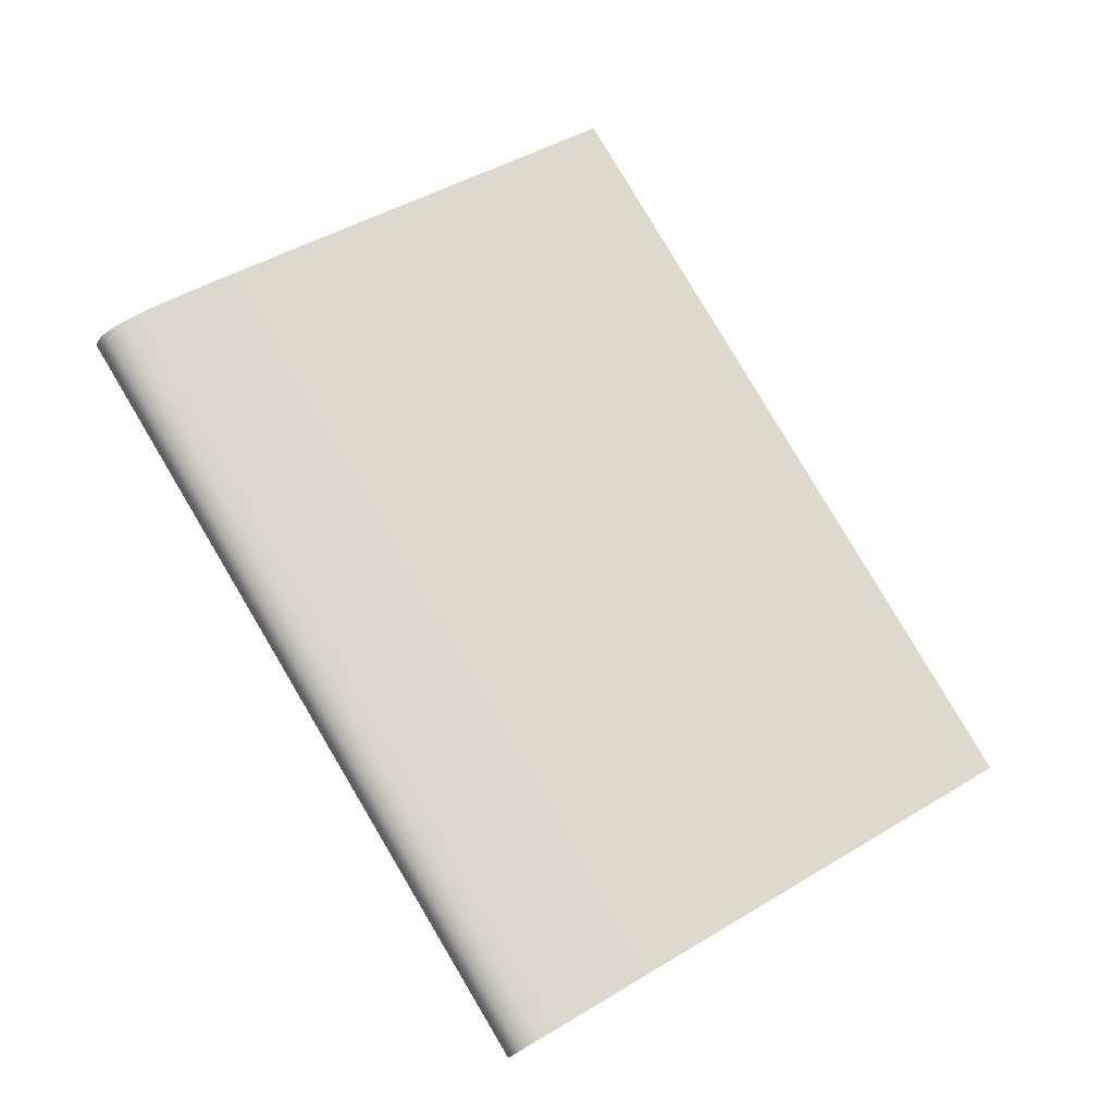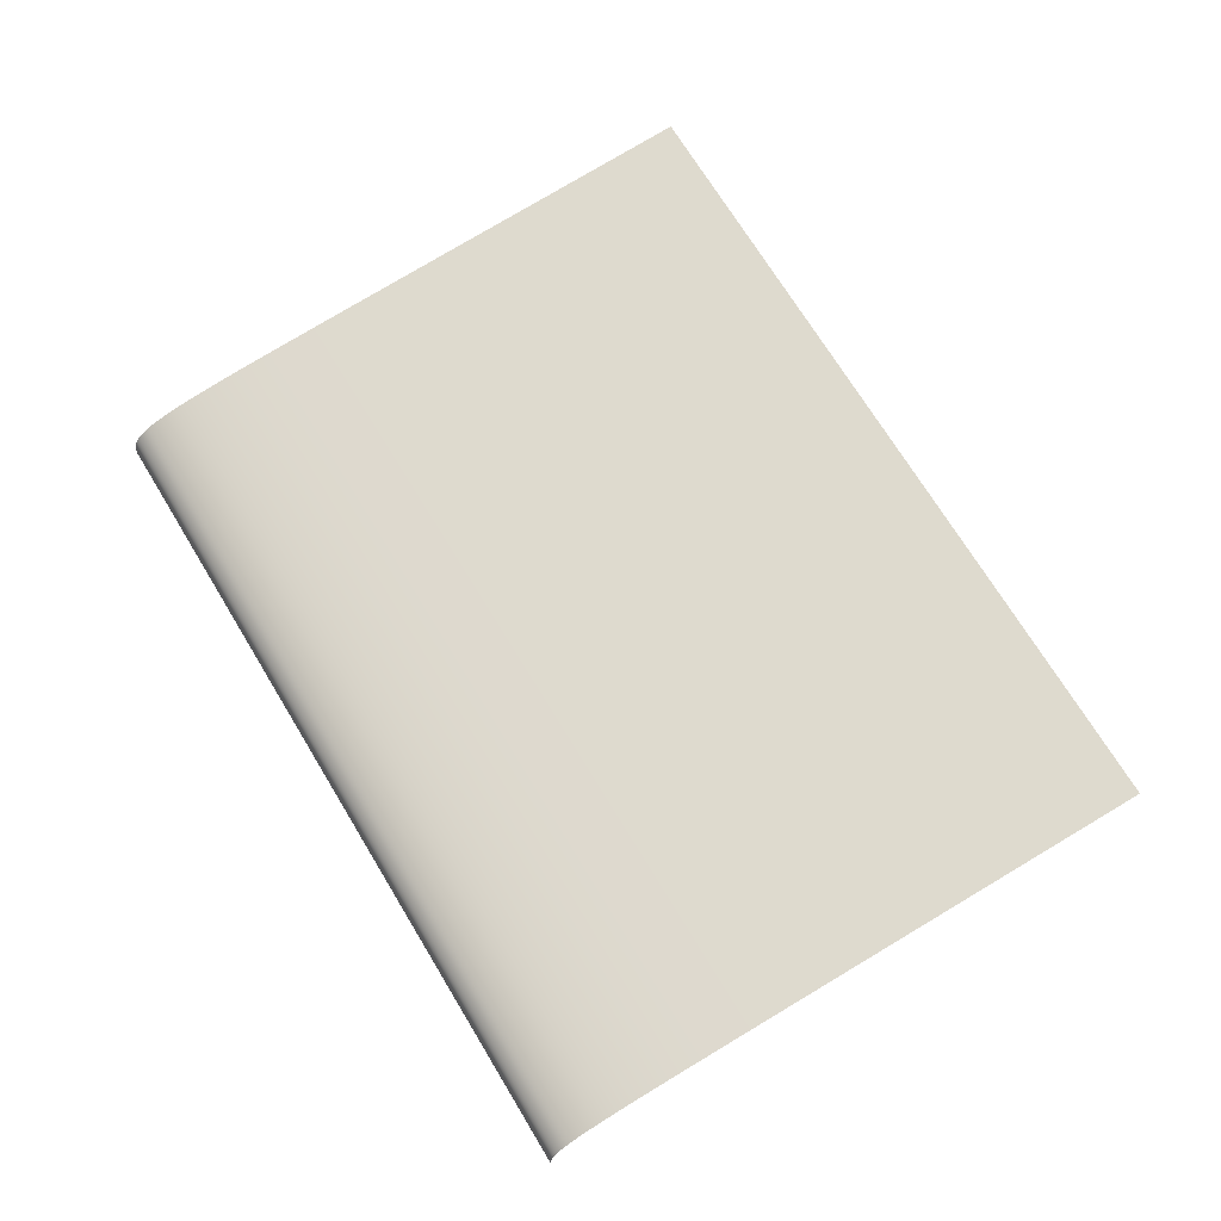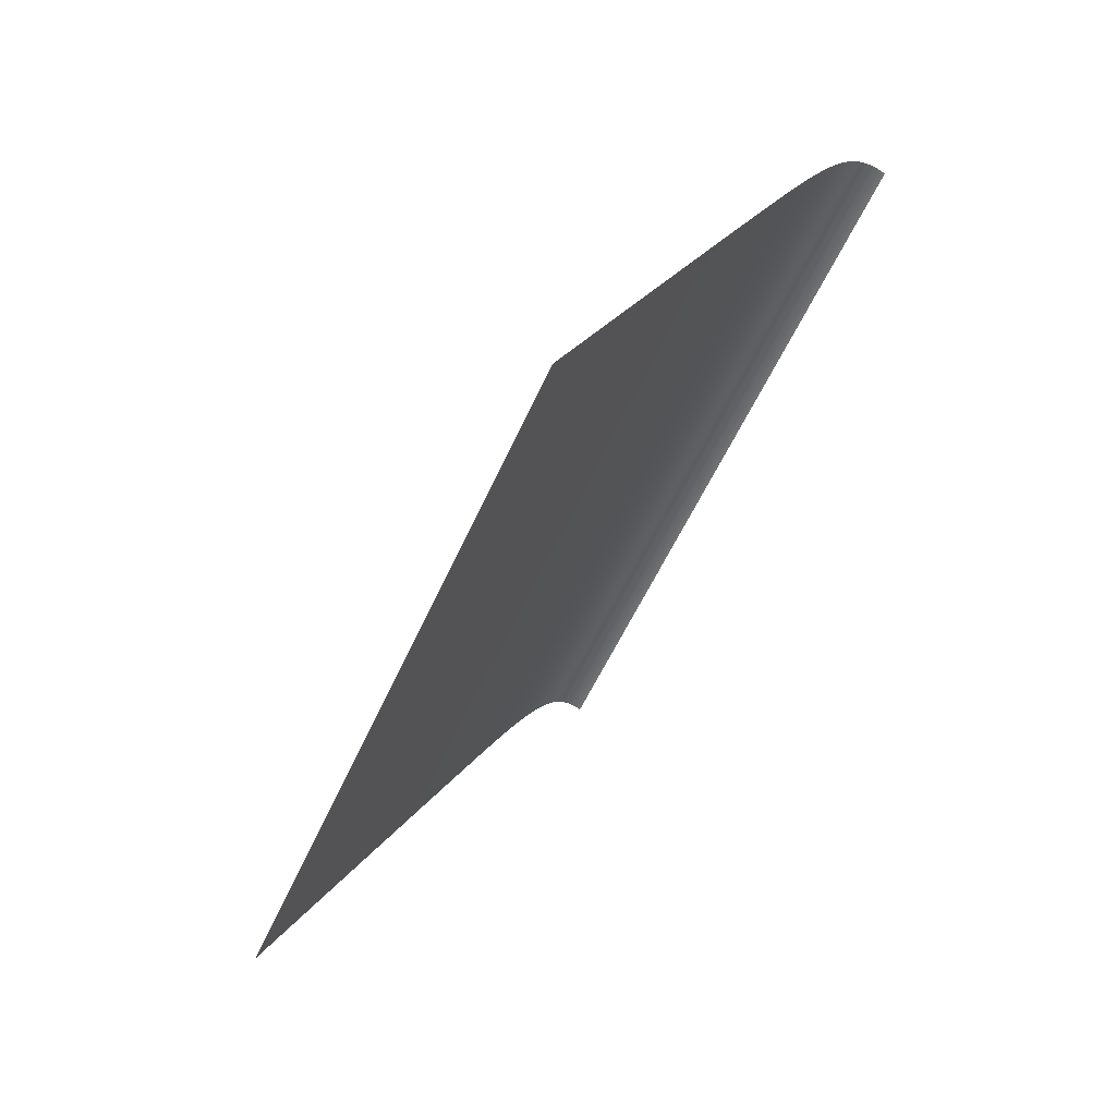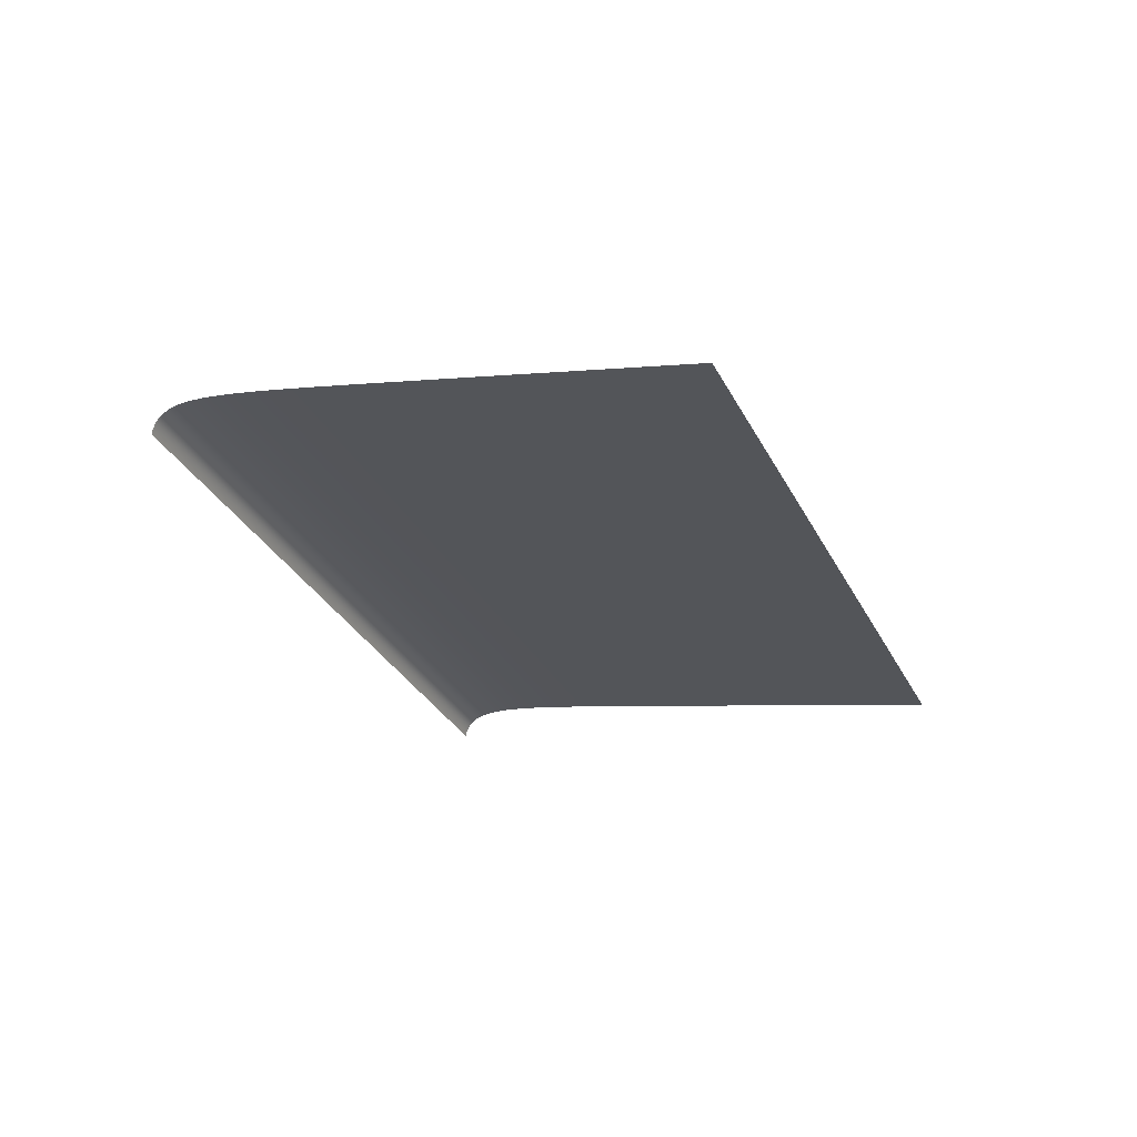
<metadata>
{"format":"obj","ext":"obj","renderer":"f3d","projection":"perspective","resolution":1024,"background":"white","views":[{"elev":-16.9,"azim":168.4,"up":"+Z"},{"elev":-16.0,"azim":-166.4,"up":"+Z"},{"elev":64.0,"azim":-44.1,"up":"+Z"},{"elev":-28.5,"azim":-127.2,"up":"+Y"}]}
</metadata>
<code>
v -0.368 1.019 0.7615
v -0.3673 1.019 0.7611
v -0.4059 1.019 0.6977
v -0.4065 1.019 0.6981
v -0.4444 1.019 0.6343
v -0.4451 1.019 0.6347
v -0.3668 1.018 0.7607
v -0.4053 1.018 0.6974
v -0.4439 1.018 0.634
v -0.4072 1.02 0.6985
v -0.3687 1.02 0.7619
v -0.408 1.021 0.699
v -0.3695 1.021 0.7624
v -0.4458 1.02 0.6351
v -0.4466 1.021 0.6356
v -0.3301 1.02 0.8253
v -0.3294 1.019 0.8249
v -0.2916 1.02 0.8887
v -0.2909 1.019 0.8882
v -0.3309 1.021 0.8258
v -0.2924 1.021 0.8891
v -0.3288 1.019 0.8245
v -0.3282 1.018 0.8241
v -0.2903 1.019 0.8879
v -0.2897 1.018 0.8875
v -0.3713 1.022 0.7635
v -0.3703 1.021 0.7629
v -0.4089 1.021 0.6995
v -0.4099 1.022 0.7001
v -0.4474 1.021 0.6361
v -0.4484 1.022 0.6367
v -0.411 1.022 0.7008
v -0.3725 1.022 0.7642
v -0.4124 1.022 0.7017
v -0.3739 1.022 0.7651
v -0.4496 1.022 0.6374
v -0.451 1.022 0.6383
v -0.334 1.022 0.8276
v -0.3328 1.022 0.8269
v -0.2954 1.022 0.891
v -0.2942 1.022 0.8903
v -0.3354 1.022 0.8285
v -0.2968 1.022 0.8918
v -0.3318 1.021 0.8263
v -0.2932 1.021 0.8897
v -0.4897 1.004 0.8355
v -0.461 1.009 0.8181
v -0.4996 1.009 0.7547
v -0.5282 1.004 0.7721
v -0.5381 1.009 0.6913
v -0.5668 1.004 0.7087
v -0.4377 1.014 0.8038
v -0.4762 1.014 0.7405
v -0.5147 1.014 0.6771
v -0.5604 0.9974 0.7916
v -0.5218 0.9974 0.855
v -0.5943 0.9907 0.8122
v -0.5557 0.9907 0.8756
v -0.5989 0.9974 0.7283
v -0.6328 0.9907 0.7489
v -0.4833 0.9974 0.9184
v -0.4511 1.004 0.8989
v -0.4447 0.9974 0.9818
v -0.4126 1.004 0.9622
v -0.5172 0.9907 0.939
v -0.4786 0.9907 1.002
v -0.4225 1.009 0.8814
v -0.3991 1.014 0.8672
v -0.384 1.009 0.9448
v -0.3606 1.014 0.9306
v -0.4103 1.019 0.7872
v -0.4031 1.02 0.7828
v -0.4416 1.02 0.7194
v -0.4488 1.019 0.7238
v -0.4802 1.02 0.656
v -0.4874 1.019 0.6604
v -0.398 1.021 0.7797
v -0.4365 1.021 0.7163
v -0.4751 1.021 0.6529
v -0.4598 1.017 0.7305
v -0.4213 1.017 0.7939
v -0.4984 1.017 0.6671
v -0.3827 1.017 0.8573
v -0.3717 1.019 0.8506
v -0.3442 1.017 0.9206
v -0.3332 1.019 0.914
v -0.3645 1.02 0.8462
v -0.3594 1.021 0.8431
v -0.326 1.02 0.9096
v -0.3209 1.021 0.9065
v -0.3776 1.023 0.7673
v -0.3756 1.023 0.7661
v -0.4141 1.023 0.7027
v -0.4161 1.023 0.7039
v -0.4527 1.023 0.6393
v -0.4547 1.023 0.6405
v -0.4185 1.023 0.7054
v -0.3799 1.023 0.7687
v -0.4212 1.023 0.707
v -0.3827 1.023 0.7704
v -0.457 1.023 0.642
v -0.4598 1.023 0.6436
v -0.3414 1.023 0.8321
v -0.339 1.023 0.8307
v -0.3028 1.023 0.8955
v -0.3005 1.023 0.8941
v -0.3441 1.023 0.8338
v -0.3056 1.023 0.8972
v -0.337 1.023 0.8295
v -0.2985 1.023 0.8929
v -0.3894 1.022 0.7745
v -0.3858 1.023 0.7723
v -0.4244 1.023 0.7089
v -0.4279 1.022 0.7111
v -0.4629 1.023 0.6455
v -0.4665 1.022 0.6477
v -0.432 1.022 0.7136
v -0.3934 1.022 0.7769
v -0.4705 1.022 0.6502
v -0.3549 1.022 0.8403
v -0.3508 1.022 0.8379
v -0.3163 1.022 0.9037
v -0.3123 1.022 0.9013
v -0.3473 1.023 0.8357
v -0.3087 1.023 0.8991
v -0.365 1.014 0.7597
v -0.3649 1.013 0.7596
v -0.4034 1.013 0.6962
v -0.4035 1.014 0.6963
v -0.442 1.013 0.6328
v -0.4421 1.014 0.6329
v -0.3648 1.013 0.7595
v -0.4033 1.013 0.6961
v -0.4419 1.013 0.6327
v -0.4037 1.014 0.6964
v -0.3651 1.014 0.7597
v -0.4039 1.015 0.6965
v -0.3653 1.015 0.7599
v -0.4422 1.014 0.633
v -0.4424 1.015 0.6331
v -0.3266 1.014 0.8231
v -0.3264 1.014 0.823
v -0.2881 1.014 0.8865
v -0.2879 1.014 0.8864
v -0.3268 1.015 0.8232
v -0.2883 1.015 0.8866
v -0.3263 1.013 0.823
v -0.3262 1.013 0.8229
v -0.2878 1.013 0.8863
v -0.2877 1.013 0.8863
v -0.3659 1.016 0.7602
v -0.3656 1.015 0.76
v -0.4041 1.015 0.6966
v -0.4045 1.016 0.6968
v -0.4427 1.015 0.6333
v -0.443 1.016 0.6334
v -0.4049 1.017 0.6971
v -0.3663 1.017 0.7605
v -0.4434 1.017 0.6337
v -0.3278 1.017 0.8238
v -0.3274 1.016 0.8236
v -0.2892 1.017 0.8872
v -0.2888 1.016 0.887
v -0.3271 1.015 0.8234
v -0.2885 1.015 0.8868
v -0.3683 1.021 0.7617
v -0.3676 1.02 0.7613
v -0.4062 1.02 0.6979
v -0.4069 1.021 0.6983
v -0.4447 1.02 0.6345
v -0.4454 1.021 0.6349
v -0.367 1.02 0.7609
v -0.4056 1.02 0.6975
v -0.4441 1.02 0.6341
v -0.4076 1.021 0.6987
v -0.3691 1.021 0.7621
v -0.4084 1.022 0.6992
v -0.3699 1.022 0.7626
v -0.4461 1.021 0.6354
v -0.4469 1.022 0.6358
v -0.3305 1.021 0.8255
v -0.3298 1.021 0.8251
v -0.292 1.021 0.8889
v -0.2912 1.021 0.8884
v -0.3313 1.022 0.826
v -0.2928 1.022 0.8894
v -0.3291 1.02 0.8246
v -0.3285 1.02 0.8243
v -0.2905 1.02 0.888
v -0.29 1.02 0.8877
v -0.3717 1.023 0.7637
v -0.3707 1.022 0.7631
v -0.4092 1.022 0.6997
v -0.4102 1.023 0.7003
v -0.4478 1.022 0.6364
v -0.4487 1.023 0.6369
v -0.4113 1.023 0.701
v -0.3728 1.023 0.7644
v -0.4127 1.024 0.7018
v -0.3741 1.024 0.7652
v -0.4499 1.023 0.6376
v -0.4512 1.024 0.6384
v -0.3342 1.023 0.8278
v -0.3331 1.023 0.8271
v -0.2957 1.023 0.8912
v -0.2946 1.023 0.8905
v -0.3356 1.024 0.8286
v -0.297 1.024 0.892
v -0.3322 1.022 0.8265
v -0.2936 1.022 0.8899
v -0.4897 1.004 0.8355
v -0.4611 1.01 0.8181
v -0.4997 1.01 0.7547
v -0.5282 1.004 0.7721
v -0.5382 1.01 0.6913
v -0.5668 1.004 0.7087
v -0.4378 1.015 0.8039
v -0.4763 1.015 0.7405
v -0.5149 1.015 0.6772
v -0.5603 0.9979 0.7916
v -0.5218 0.9979 0.855
v -0.5941 0.991 0.8122
v -0.5556 0.991 0.8755
v -0.5989 0.9979 0.7282
v -0.6327 0.991 0.7488
v -0.4832 0.9979 0.9184
v -0.4512 1.004 0.8989
v -0.4447 0.9979 0.9818
v -0.4126 1.004 0.9623
v -0.517 0.991 0.9389
v -0.4785 0.991 1.002
v -0.4226 1.01 0.8815
v -0.3993 1.015 0.8673
v -0.384 1.01 0.9449
v -0.3607 1.015 0.9307
v -0.4105 1.02 0.7873
v -0.4033 1.021 0.7829
v -0.4418 1.021 0.7195
v -0.449 1.02 0.7239
v -0.4803 1.021 0.6562
v -0.4876 1.02 0.6605
v -0.3982 1.022 0.7798
v -0.4367 1.022 0.7164
v -0.4753 1.022 0.6531
v -0.46 1.018 0.7306
v -0.4215 1.018 0.794
v -0.4985 1.018 0.6672
v -0.3829 1.018 0.8574
v -0.3719 1.02 0.8507
v -0.3444 1.018 0.9208
v -0.3334 1.02 0.9141
v -0.3647 1.021 0.8463
v -0.3596 1.022 0.8432
v -0.3262 1.021 0.9097
v -0.3211 1.022 0.9066
v -0.3778 1.024 0.7674
v -0.3758 1.024 0.7662
v -0.4143 1.024 0.7028
v -0.4163 1.024 0.704
v -0.4529 1.024 0.6394
v -0.4549 1.024 0.6407
v -0.4187 1.024 0.7055
v -0.3801 1.024 0.7689
v -0.4214 1.024 0.7071
v -0.3829 1.024 0.7705
v -0.4572 1.024 0.6421
v -0.4599 1.024 0.6437
v -0.3416 1.024 0.8322
v -0.3392 1.024 0.8308
v -0.303 1.024 0.8956
v -0.3007 1.024 0.8942
v -0.3443 1.024 0.8339
v -0.3058 1.024 0.8973
v -0.3372 1.024 0.8296
v -0.2987 1.024 0.893
v -0.3896 1.023 0.7746
v -0.386 1.024 0.7724
v -0.4245 1.024 0.709
v -0.4281 1.023 0.7112
v -0.4631 1.024 0.6457
v -0.4667 1.023 0.6478
v -0.4322 1.023 0.7137
v -0.3936 1.023 0.7771
v -0.4707 1.023 0.6503
v -0.3551 1.023 0.8404
v -0.351 1.023 0.838
v -0.3165 1.023 0.9038
v -0.3125 1.023 0.9014
v -0.3474 1.024 0.8358
v -0.3089 1.024 0.8992
v -0.3651 1.015 0.7597
v -0.3649 1.014 0.7596
v -0.4035 1.014 0.6962
v -0.4037 1.015 0.6963
v -0.442 1.014 0.6329
v -0.4422 1.015 0.633
v -0.3648 1.013 0.7595
v -0.4033 1.013 0.6961
v -0.4419 1.013 0.6327
v -0.4039 1.016 0.6965
v -0.3653 1.016 0.7599
v -0.4041 1.016 0.6966
v -0.3656 1.016 0.76
v -0.4424 1.016 0.6331
v -0.4426 1.016 0.6332
v -0.3268 1.016 0.8232
v -0.3266 1.015 0.8231
v -0.2882 1.016 0.8866
v -0.288 1.015 0.8865
v -0.327 1.016 0.8234
v -0.2885 1.016 0.8868
v -0.3264 1.014 0.823
v -0.3262 1.013 0.8229
v -0.2879 1.014 0.8864
v -0.2877 1.013 0.8863
v -0.3662 1.018 0.7604
v -0.3658 1.017 0.7602
v -0.4044 1.017 0.6968
v -0.4047 1.018 0.697
v -0.4429 1.017 0.6334
v -0.4432 1.018 0.6336
v -0.4051 1.019 0.6972
v -0.3666 1.019 0.7606
v -0.4436 1.019 0.6338
v -0.328 1.019 0.824
v -0.3276 1.018 0.8237
v -0.2895 1.019 0.8874
v -0.2891 1.018 0.8871
v -0.3273 1.017 0.8235
v -0.2887 1.017 0.8869
f 1 2 3
f 1 3 4
f 4 3 5
f 4 5 6
f 2 7 8
f 2 8 3
f 3 8 9
f 3 9 5
f 1 4 10
f 1 10 11
f 11 10 12
f 11 12 13
f 4 6 14
f 4 14 10
f 10 14 15
f 10 15 12
f 1 11 16
f 1 16 17
f 17 16 18
f 17 18 19
f 11 13 20
f 11 20 16
f 16 20 21
f 16 21 18
f 1 17 22
f 1 22 2
f 2 22 23
f 2 23 7
f 17 19 24
f 17 24 22
f 22 24 25
f 22 25 23
f 26 27 28
f 26 28 29
f 29 28 30
f 29 30 31
f 27 13 12
f 27 12 28
f 28 12 15
f 28 15 30
f 26 29 32
f 26 32 33
f 33 32 34
f 33 34 35
f 29 31 36
f 29 36 32
f 32 36 37
f 32 37 34
f 26 33 38
f 26 38 39
f 39 38 40
f 39 40 41
f 33 35 42
f 33 42 38
f 38 42 43
f 38 43 40
f 26 39 44
f 26 44 27
f 27 44 20
f 27 20 13
f 39 41 45
f 39 45 44
f 44 45 21
f 44 21 20
f 46 47 48
f 46 48 49
f 49 48 50
f 49 50 51
f 47 52 53
f 47 53 48
f 48 53 54
f 48 54 50
f 46 49 55
f 46 55 56
f 56 55 57
f 56 57 58
f 49 51 59
f 49 59 55
f 55 59 60
f 55 60 57
f 46 56 61
f 46 61 62
f 62 61 63
f 62 63 64
f 56 58 65
f 56 65 61
f 61 65 66
f 61 66 63
f 46 62 67
f 46 67 47
f 47 67 68
f 47 68 52
f 62 64 69
f 62 69 67
f 67 69 70
f 67 70 68
f 71 72 73
f 71 73 74
f 74 73 75
f 74 75 76
f 72 77 78
f 72 78 73
f 73 78 79
f 73 79 75
f 71 74 80
f 71 80 81
f 81 80 53
f 81 53 52
f 74 76 82
f 74 82 80
f 80 82 54
f 80 54 53
f 71 81 83
f 71 83 84
f 84 83 85
f 84 85 86
f 81 52 68
f 81 68 83
f 83 68 70
f 83 70 85
f 71 84 87
f 71 87 72
f 72 87 88
f 72 88 77
f 84 86 89
f 84 89 87
f 87 89 90
f 87 90 88
f 91 92 93
f 91 93 94
f 94 93 95
f 94 95 96
f 92 35 34
f 92 34 93
f 93 34 37
f 93 37 95
f 91 94 97
f 91 97 98
f 98 97 99
f 98 99 100
f 94 96 101
f 94 101 97
f 97 101 102
f 97 102 99
f 91 98 103
f 91 103 104
f 104 103 105
f 104 105 106
f 98 100 107
f 98 107 103
f 103 107 108
f 103 108 105
f 91 104 109
f 91 109 92
f 92 109 42
f 92 42 35
f 104 106 110
f 104 110 109
f 109 110 43
f 109 43 42
f 111 112 113
f 111 113 114
f 114 113 115
f 114 115 116
f 112 100 99
f 112 99 113
f 113 99 102
f 113 102 115
f 111 114 117
f 111 117 118
f 118 117 78
f 118 78 77
f 114 116 119
f 114 119 117
f 117 119 79
f 117 79 78
f 111 118 120
f 111 120 121
f 121 120 122
f 121 122 123
f 118 77 88
f 118 88 120
f 120 88 90
f 120 90 122
f 111 121 124
f 111 124 112
f 112 124 107
f 112 107 100
f 121 123 125
f 121 125 124
f 124 125 108
f 124 108 107
f 126 127 128
f 126 128 129
f 129 128 130
f 129 130 131
f 127 132 133
f 127 133 128
f 128 133 134
f 128 134 130
f 126 129 135
f 126 135 136
f 136 135 137
f 136 137 138
f 129 131 139
f 129 139 135
f 135 139 140
f 135 140 137
f 126 136 141
f 126 141 142
f 142 141 143
f 142 143 144
f 136 138 145
f 136 145 141
f 141 145 146
f 141 146 143
f 126 142 147
f 126 147 127
f 127 147 148
f 127 148 132
f 142 144 149
f 142 149 147
f 147 149 150
f 147 150 148
f 151 152 153
f 151 153 154
f 154 153 155
f 154 155 156
f 152 138 137
f 152 137 153
f 153 137 140
f 153 140 155
f 151 154 157
f 151 157 158
f 158 157 8
f 158 8 7
f 154 156 159
f 154 159 157
f 157 159 9
f 157 9 8
f 151 158 160
f 151 160 161
f 161 160 162
f 161 162 163
f 158 7 23
f 158 23 160
f 160 23 25
f 160 25 162
f 151 161 164
f 151 164 152
f 152 164 145
f 152 145 138
f 161 163 165
f 161 165 164
f 164 165 146
f 164 146 145
f 166 167 168
f 166 168 169
f 169 168 170
f 169 170 171
f 167 172 173
f 167 173 168
f 168 173 174
f 168 174 170
f 166 169 175
f 166 175 176
f 176 175 177
f 176 177 178
f 169 171 179
f 169 179 175
f 175 179 180
f 175 180 177
f 166 176 181
f 166 181 182
f 182 181 183
f 182 183 184
f 176 178 185
f 176 185 181
f 181 185 186
f 181 186 183
f 166 182 187
f 166 187 167
f 167 187 188
f 167 188 172
f 182 184 189
f 182 189 187
f 187 189 190
f 187 190 188
f 191 192 193
f 191 193 194
f 194 193 195
f 194 195 196
f 192 178 177
f 192 177 193
f 193 177 180
f 193 180 195
f 191 194 197
f 191 197 198
f 198 197 199
f 198 199 200
f 194 196 201
f 194 201 197
f 197 201 202
f 197 202 199
f 191 198 203
f 191 203 204
f 204 203 205
f 204 205 206
f 198 200 207
f 198 207 203
f 203 207 208
f 203 208 205
f 191 204 209
f 191 209 192
f 192 209 185
f 192 185 178
f 204 206 210
f 204 210 209
f 209 210 186
f 209 186 185
f 211 212 213
f 211 213 214
f 214 213 215
f 214 215 216
f 212 217 218
f 212 218 213
f 213 218 219
f 213 219 215
f 211 214 220
f 211 220 221
f 221 220 222
f 221 222 223
f 214 216 224
f 214 224 220
f 220 224 225
f 220 225 222
f 211 221 226
f 211 226 227
f 227 226 228
f 227 228 229
f 221 223 230
f 221 230 226
f 226 230 231
f 226 231 228
f 211 227 232
f 211 232 212
f 212 232 233
f 212 233 217
f 227 229 234
f 227 234 232
f 232 234 235
f 232 235 233
f 236 237 238
f 236 238 239
f 239 238 240
f 239 240 241
f 237 242 243
f 237 243 238
f 238 243 244
f 238 244 240
f 236 239 245
f 236 245 246
f 246 245 218
f 246 218 217
f 239 241 247
f 239 247 245
f 245 247 219
f 245 219 218
f 236 246 248
f 236 248 249
f 249 248 250
f 249 250 251
f 246 217 233
f 246 233 248
f 248 233 235
f 248 235 250
f 236 249 252
f 236 252 237
f 237 252 253
f 237 253 242
f 249 251 254
f 249 254 252
f 252 254 255
f 252 255 253
f 256 257 258
f 256 258 259
f 259 258 260
f 259 260 261
f 257 200 199
f 257 199 258
f 258 199 202
f 258 202 260
f 256 259 262
f 256 262 263
f 263 262 264
f 263 264 265
f 259 261 266
f 259 266 262
f 262 266 267
f 262 267 264
f 256 263 268
f 256 268 269
f 269 268 270
f 269 270 271
f 263 265 272
f 263 272 268
f 268 272 273
f 268 273 270
f 256 269 274
f 256 274 257
f 257 274 207
f 257 207 200
f 269 271 275
f 269 275 274
f 274 275 208
f 274 208 207
f 276 277 278
f 276 278 279
f 279 278 280
f 279 280 281
f 277 265 264
f 277 264 278
f 278 264 267
f 278 267 280
f 276 279 282
f 276 282 283
f 283 282 243
f 283 243 242
f 279 281 284
f 279 284 282
f 282 284 244
f 282 244 243
f 276 283 285
f 276 285 286
f 286 285 287
f 286 287 288
f 283 242 253
f 283 253 285
f 285 253 255
f 285 255 287
f 276 286 289
f 276 289 277
f 277 289 272
f 277 272 265
f 286 288 290
f 286 290 289
f 289 290 273
f 289 273 272
f 291 292 293
f 291 293 294
f 294 293 295
f 294 295 296
f 292 297 298
f 292 298 293
f 293 298 299
f 293 299 295
f 291 294 300
f 291 300 301
f 301 300 302
f 301 302 303
f 294 296 304
f 294 304 300
f 300 304 305
f 300 305 302
f 291 301 306
f 291 306 307
f 307 306 308
f 307 308 309
f 301 303 310
f 301 310 306
f 306 310 311
f 306 311 308
f 291 307 312
f 291 312 292
f 292 312 313
f 292 313 297
f 307 309 314
f 307 314 312
f 312 314 315
f 312 315 313
f 316 317 318
f 316 318 319
f 319 318 320
f 319 320 321
f 317 303 302
f 317 302 318
f 318 302 305
f 318 305 320
f 316 319 322
f 316 322 323
f 323 322 173
f 323 173 172
f 319 321 324
f 319 324 322
f 322 324 174
f 322 174 173
f 316 323 325
f 316 325 326
f 326 325 327
f 326 327 328
f 323 172 188
f 323 188 325
f 325 188 190
f 325 190 327
f 316 326 329
f 316 329 317
f 317 329 310
f 317 310 303
f 326 328 330
f 326 330 329
f 329 330 311
f 329 311 310

</code>
